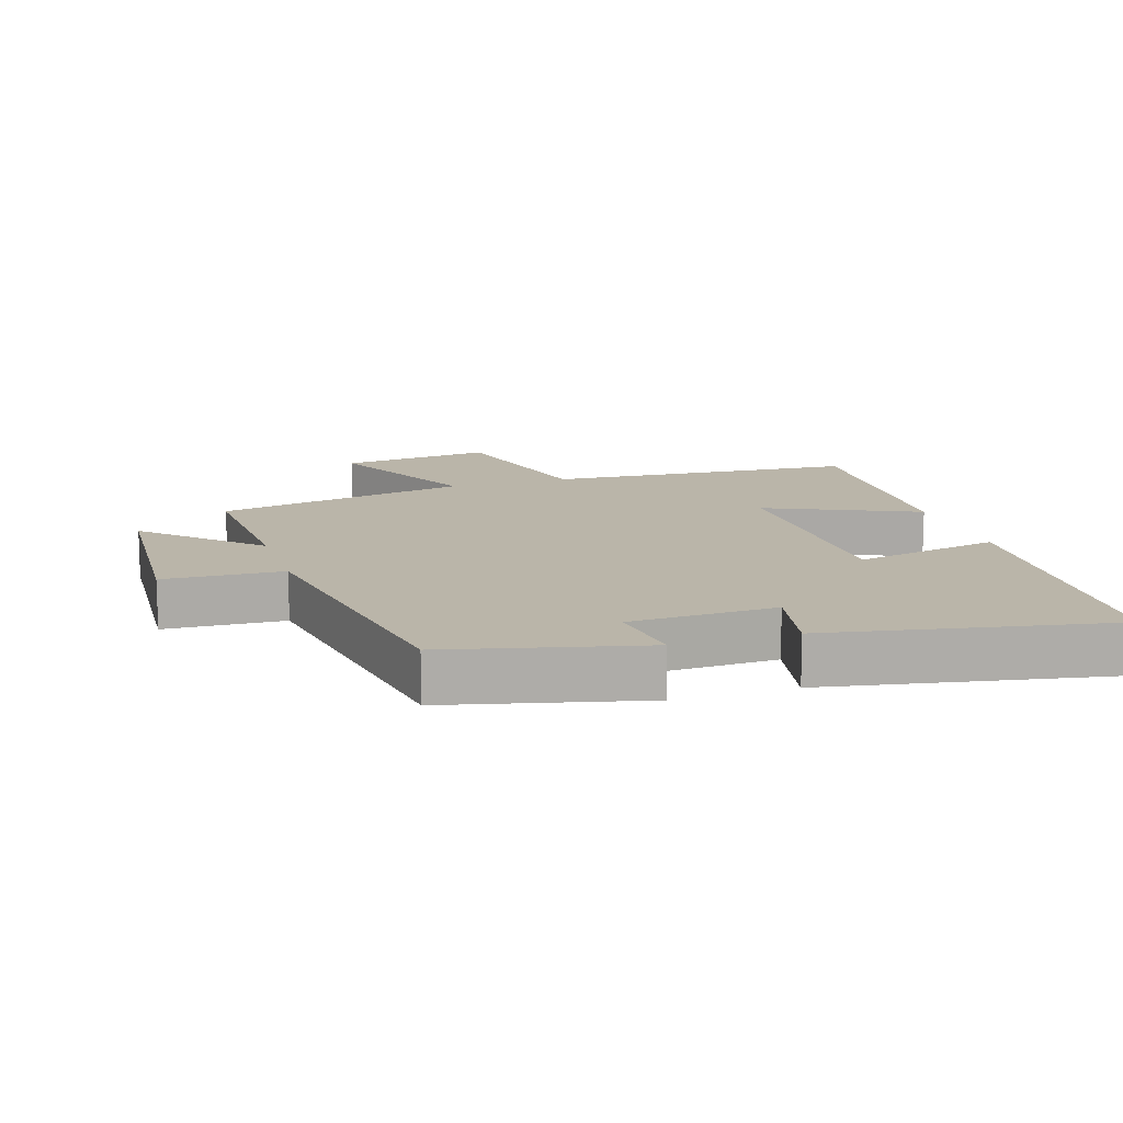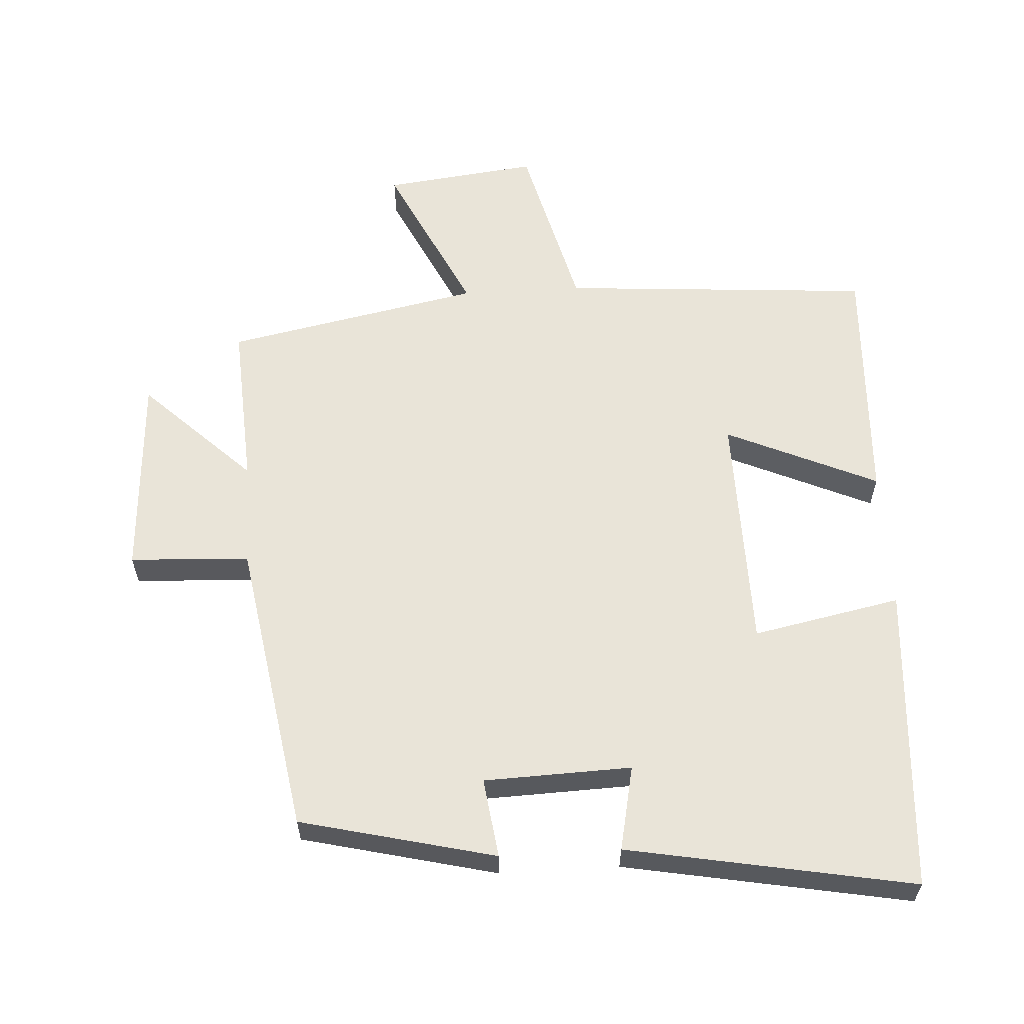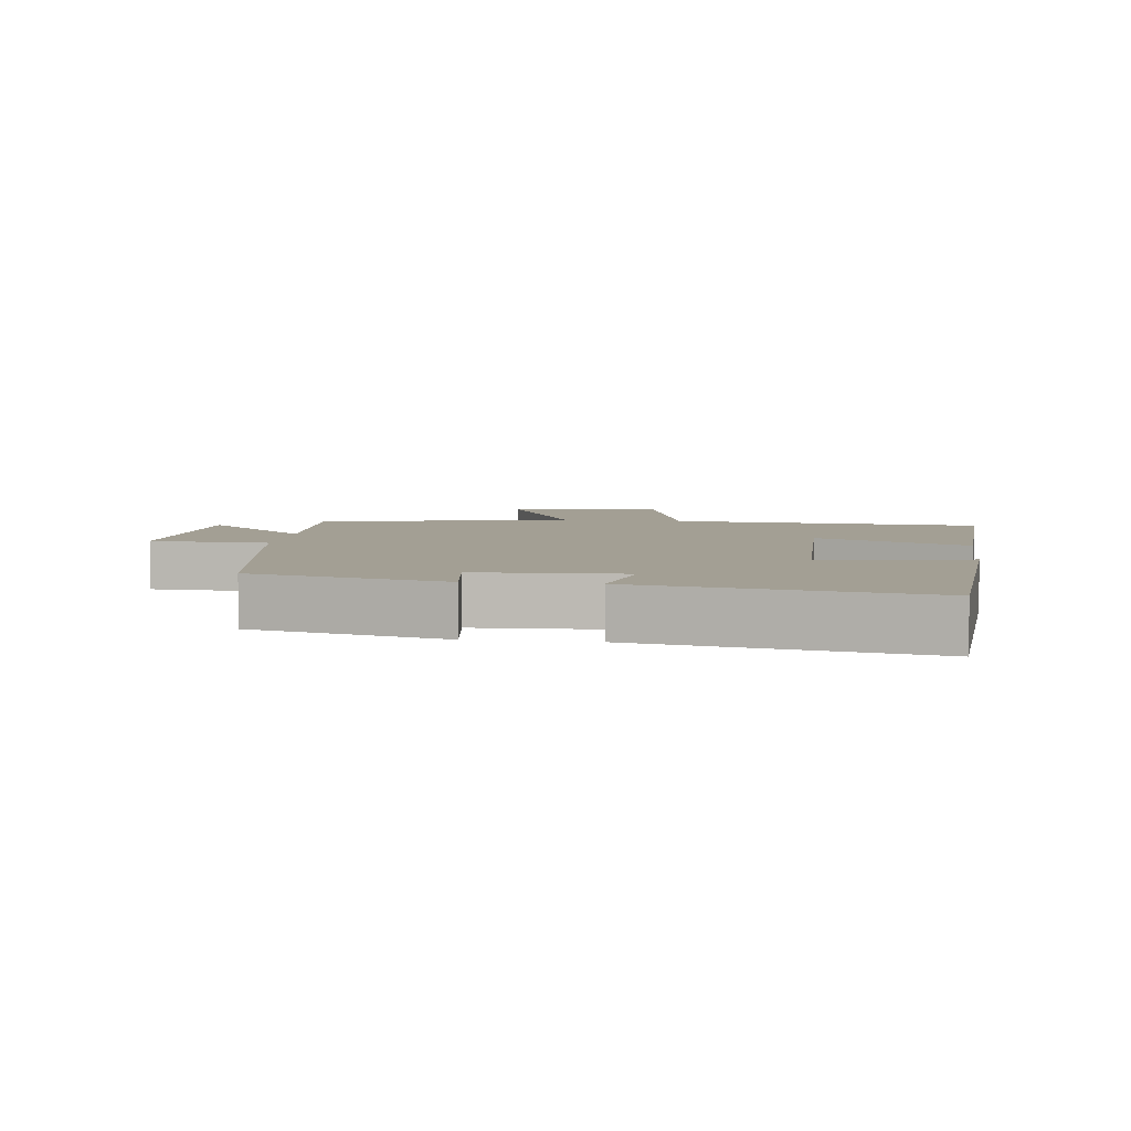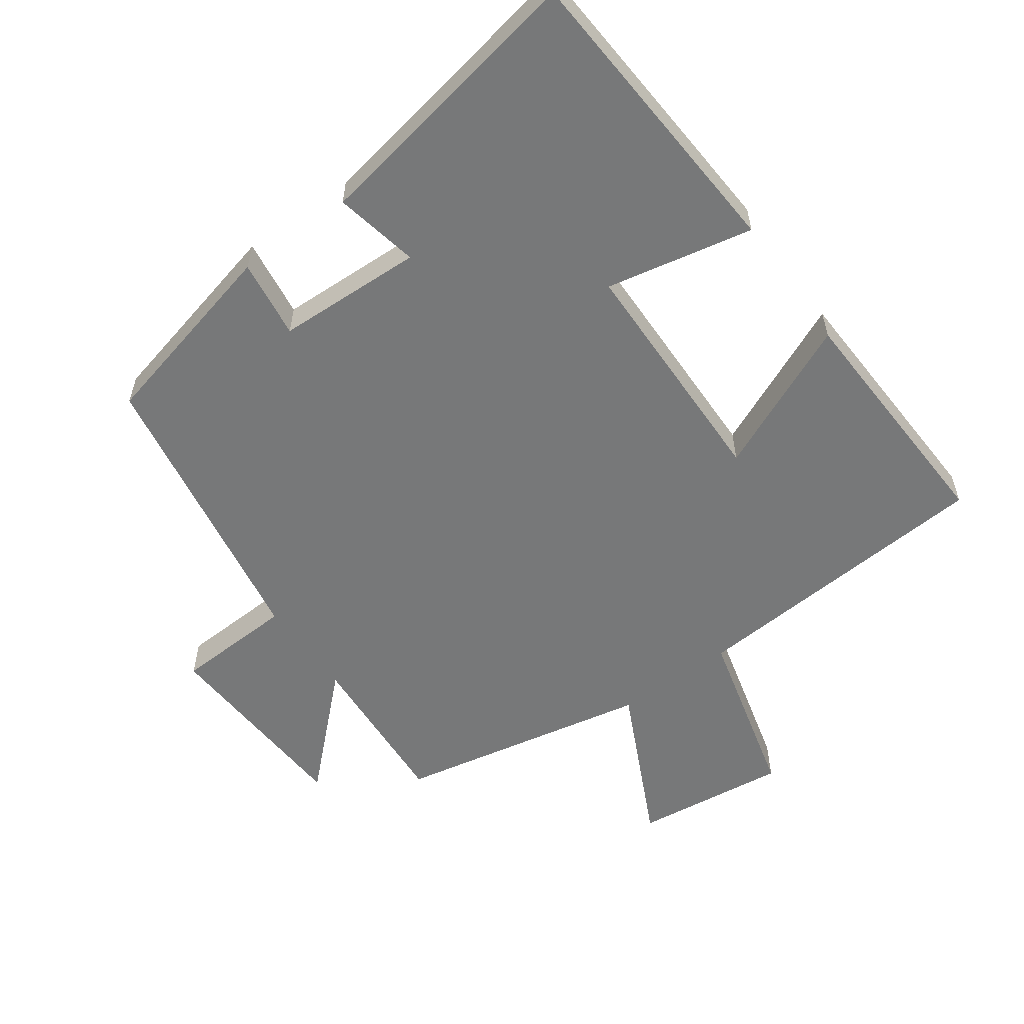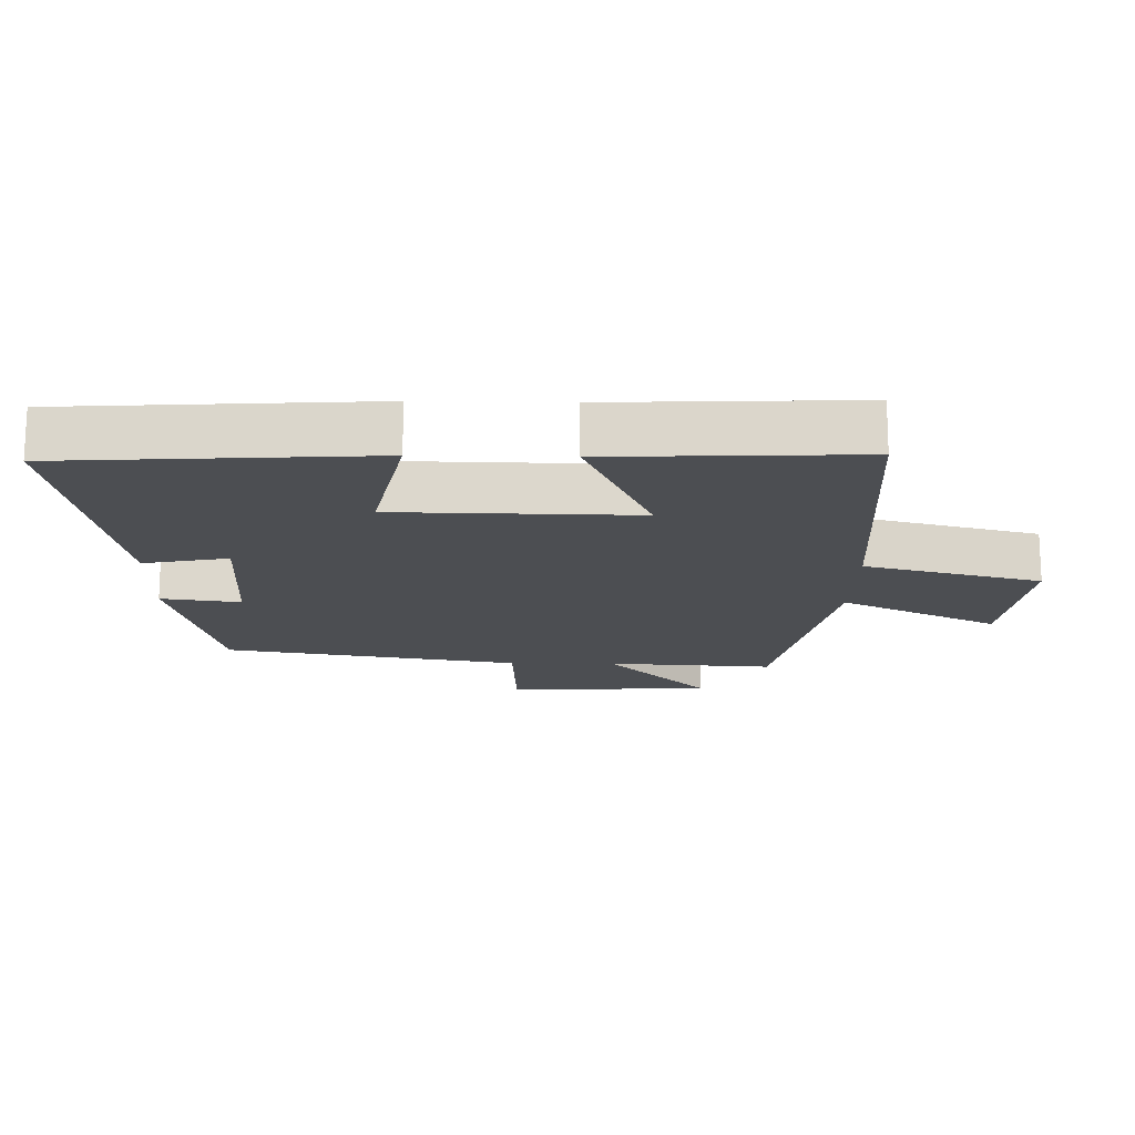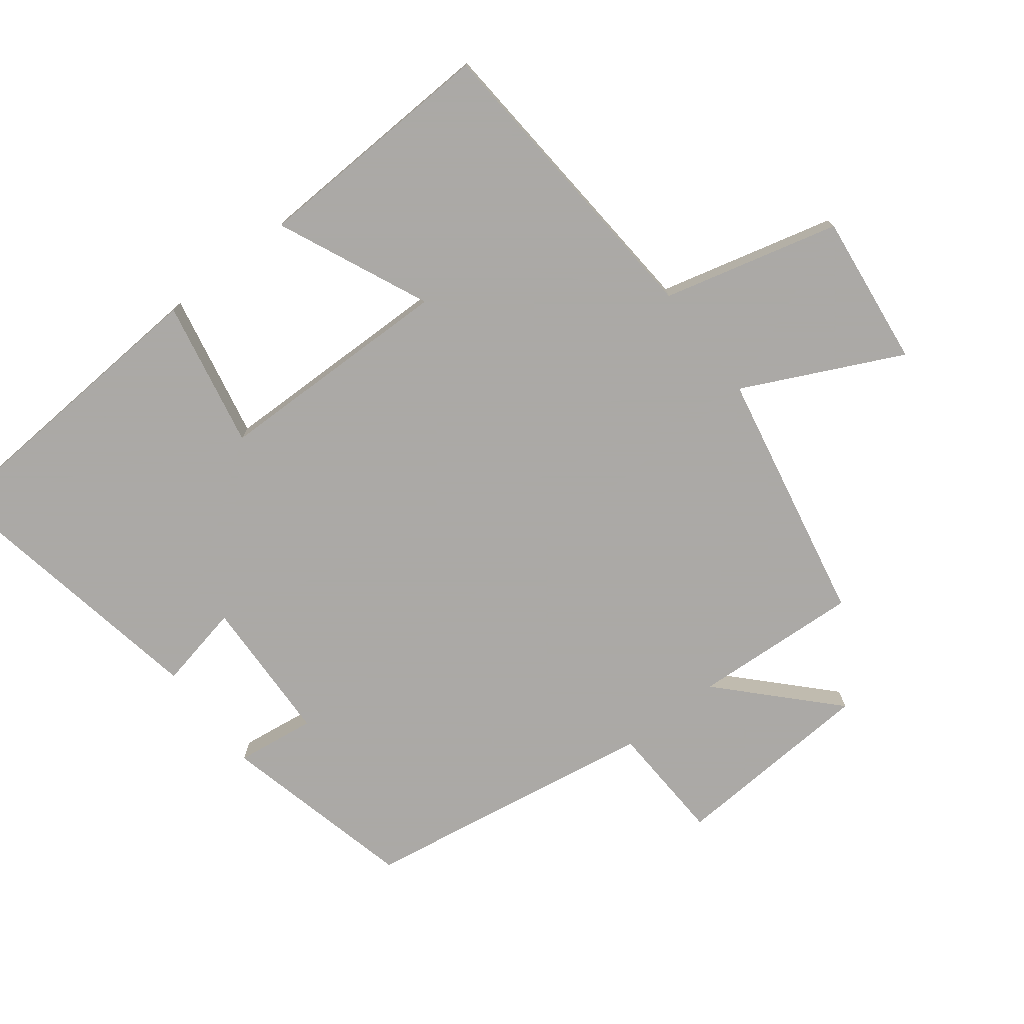
<metadata>
{"format":"obj","ext":"obj","renderer":"f3d","projection":"perspective","resolution":1024,"background":"white","views":[{"elev":13.5,"azim":-17.6,"up":"+Y"},{"elev":60.0,"azim":-3.3,"up":"+Y"},{"elev":5.4,"azim":7.4,"up":"+Y"},{"elev":-57.4,"azim":35.7,"up":"+Y"},{"elev":-16.7,"azim":88.8,"up":"+Y"},{"elev":-75.5,"azim":127.7,"up":"+Y"}]}
</metadata>
<code>
v -0.426 0.07 0.43
v -0.135 0.07 0.5
v -0.151 0.07 0.381
v 0.069 0.07 0.373
v 0.043 0.07 0.5
v 0.47 0.07 0.578
v 0.5 0.07 0.118
v 0.279 0.07 0.163
v 0.273 0.07 -0.197
v 0.5 0.07 -0.096
v 0.516 0.07 -0.467
v 0.05 0.07 -0.5
v -0.018 0.07 -0.764
v -0.248 0.07 -0.736
v -0.134 0.07 -0.5
v -0.515 0.07 -0.423
v -0.5 0.07 -0.173
v -0.661 0.07 -0.327
v -0.679 0.07 -0.021
v -0.5 0.07 -0.013
v -0.426 0 0.43
v -0.135 0 0.5
v -0.151 0 0.381
v 0.069 0 0.373
v 0.043 0 0.5
v 0.47 0 0.578
v 0.5 0 0.118
v 0.279 0 0.163
v 0.273 0 -0.197
v 0.5 0 -0.096
v 0.516 0 -0.467
v 0.05 0 -0.5
v -0.018 0 -0.764
v -0.248 0 -0.736
v -0.134 0 -0.5
v -0.515 0 -0.423
v -0.5 0 -0.173
v -0.661 0 -0.327
v -0.679 0 -0.021
v -0.5 0 -0.013
f 17 18 19 20
f 17 20 1 2
f 15 16 17
f 12 13 14 15
f 9 10 11 12
f 8 9 12 15
f 5 6 7 8
f 4 5 8
f 3 4 8 15
f 17 2 3
f 3 15 17
f 40 39 38 37
f 22 21 40 37
f 37 36 35
f 35 34 33 32
f 32 31 30 29
f 35 32 29 28
f 28 27 26 25
f 28 25 24
f 35 28 24 23
f 23 22 37
f 37 35 23
f 1 21 22 2
f 2 22 23 3
f 3 23 24 4
f 4 24 25 5
f 5 25 26 6
f 6 26 27 7
f 7 27 28 8
f 8 28 29 9
f 9 29 30 10
f 10 30 31 11
f 11 31 32 12
f 12 32 33 13
f 13 33 34 14
f 14 34 35 15
f 15 35 36 16
f 16 36 37 17
f 17 37 38 18
f 18 38 39 19
f 19 39 40 20
f 20 40 21 1

</code>
